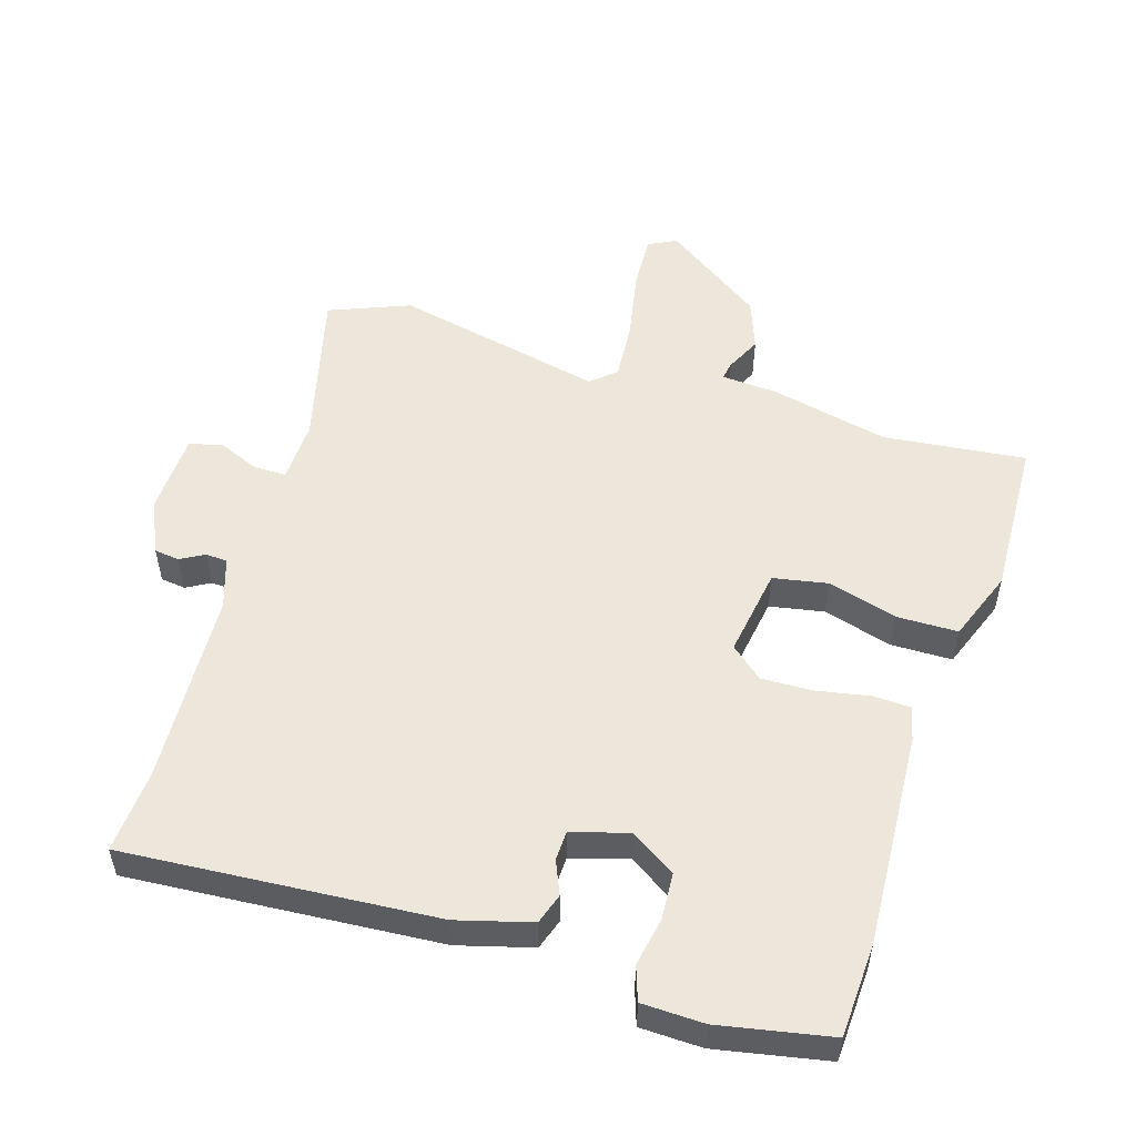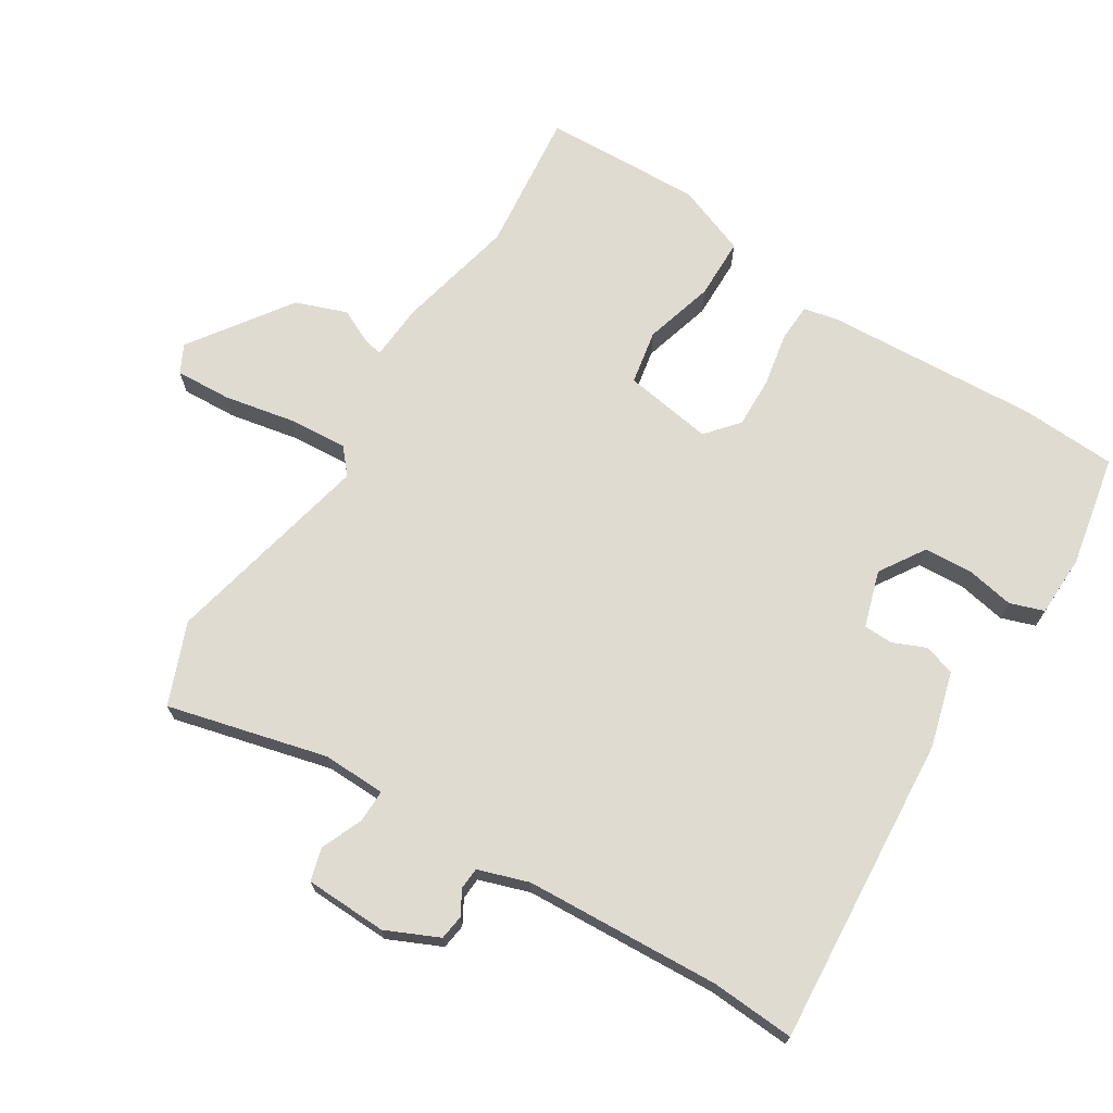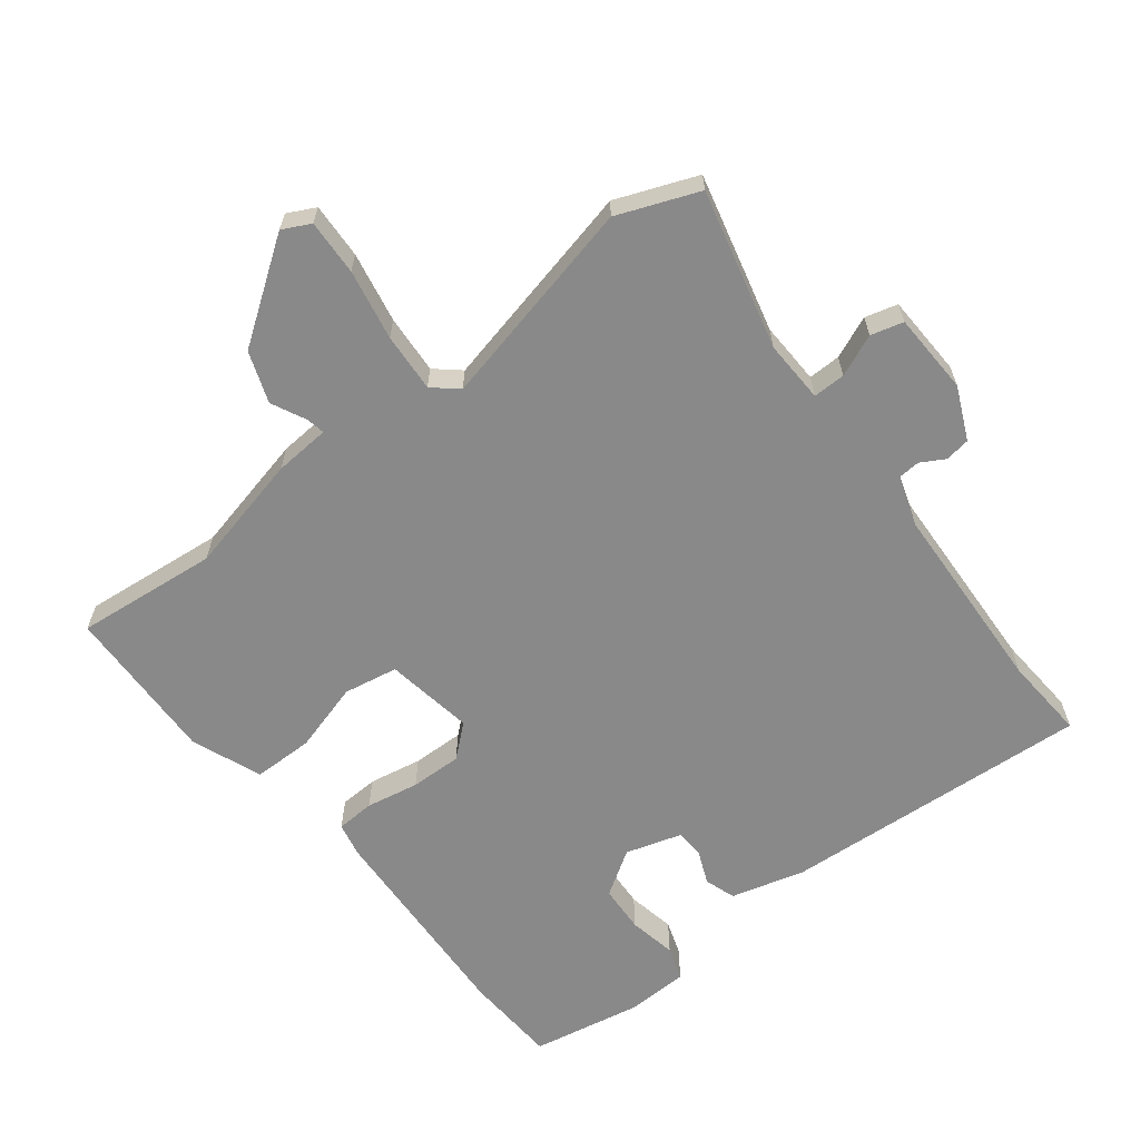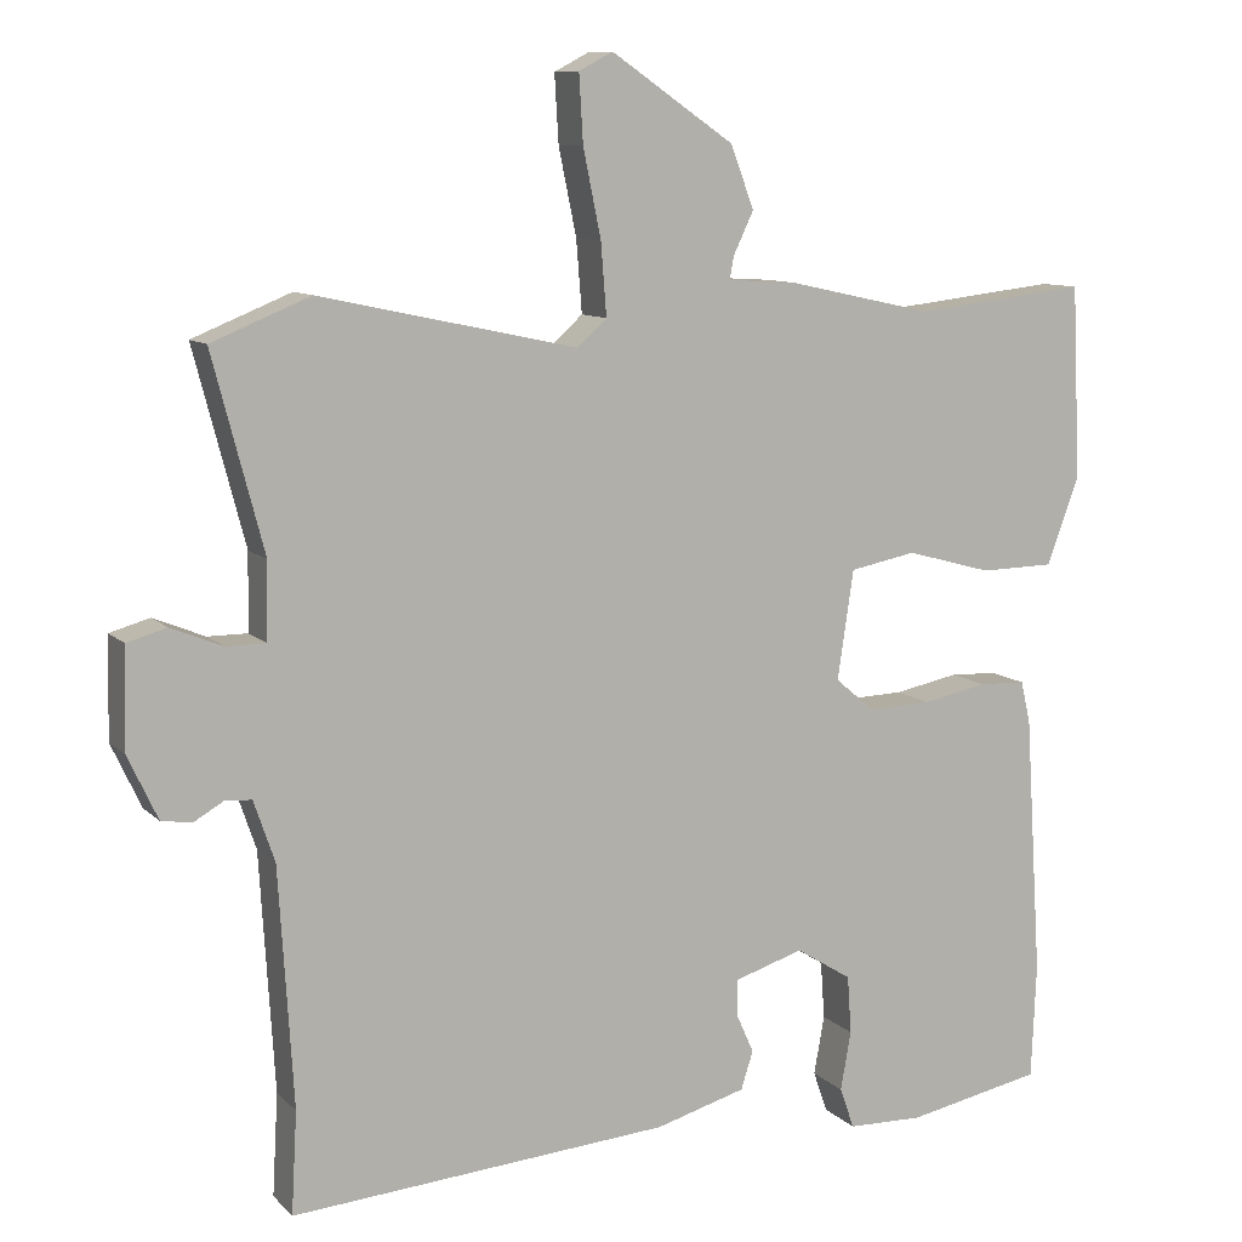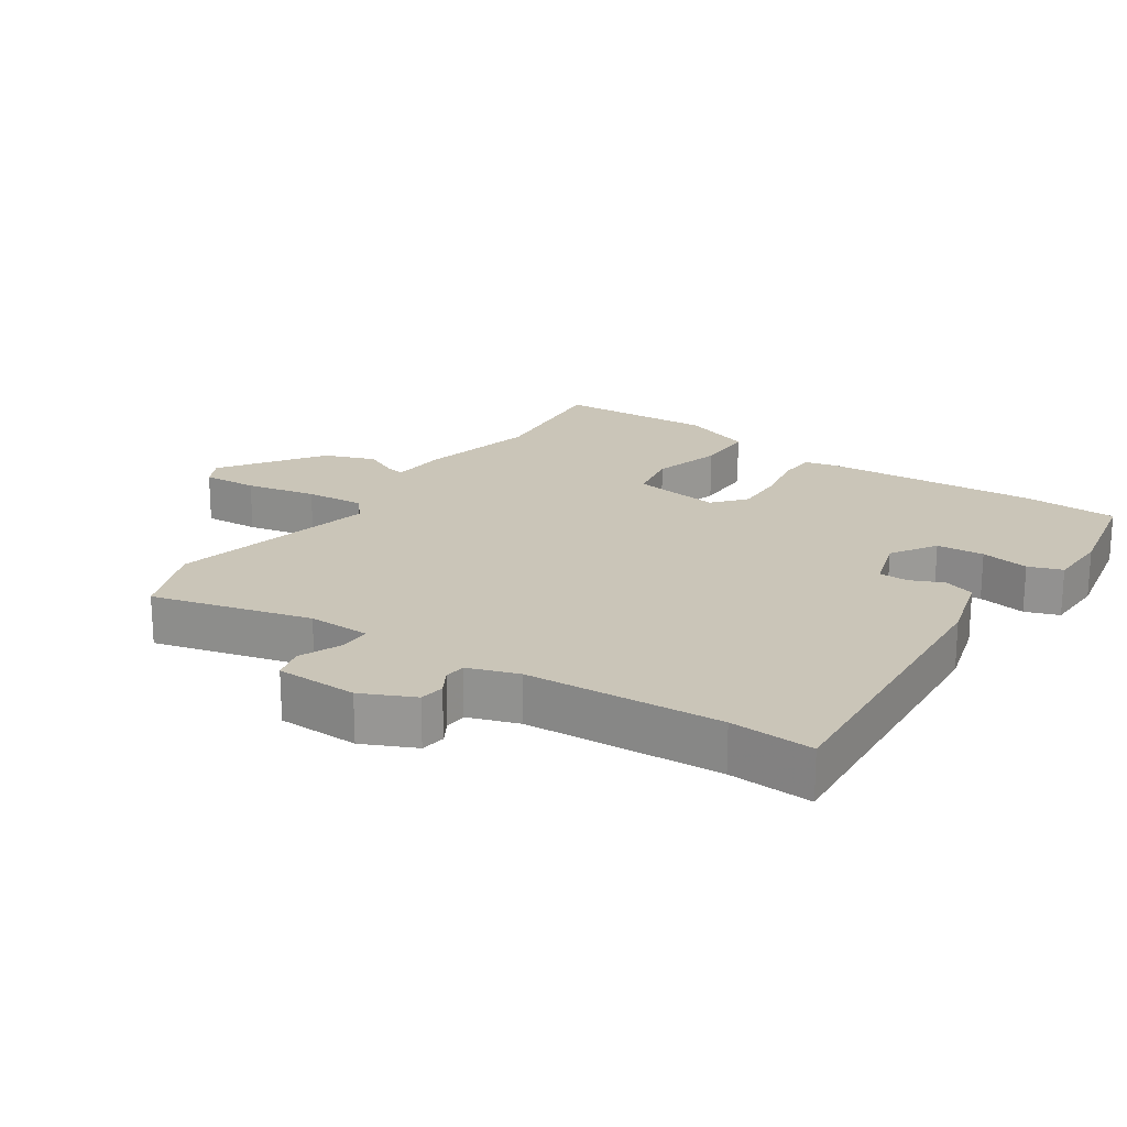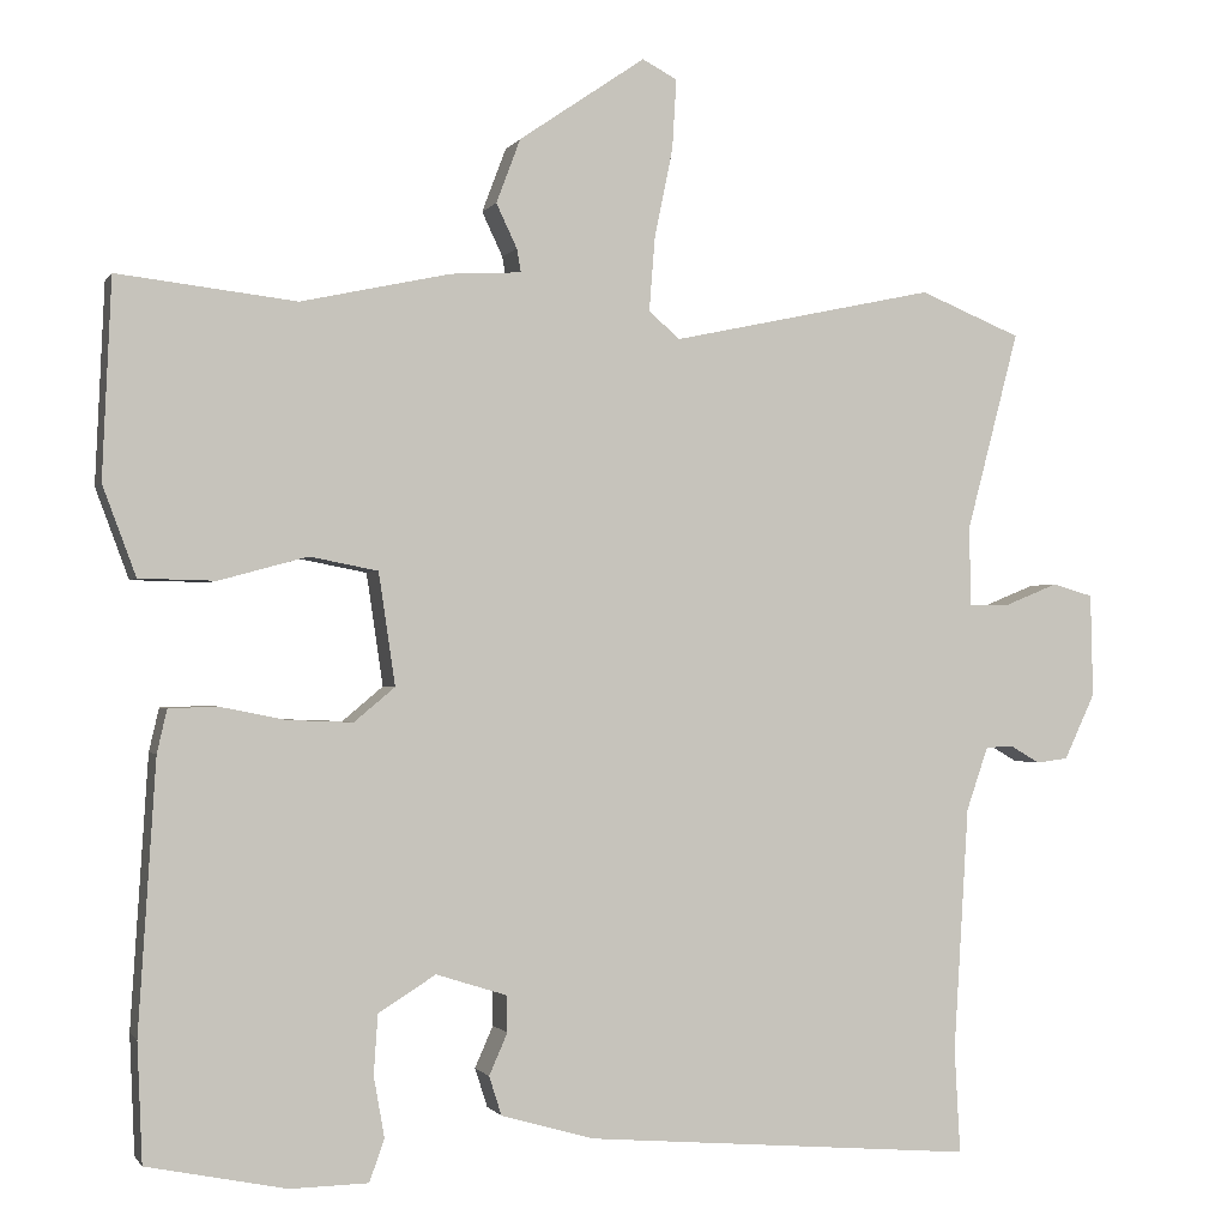
<metadata>
{"format":"obj","ext":"obj","renderer":"f3d","projection":"perspective","resolution":1024,"background":"white","views":[{"elev":53.0,"azim":-162.3,"up":"+Y"},{"elev":70.1,"azim":122.5,"up":"+Y"},{"elev":-63.2,"azim":38.7,"up":"+Y"},{"elev":9.7,"azim":155.3,"up":"+Z"},{"elev":20.3,"azim":124.3,"up":"+Y"},{"elev":-1.0,"azim":-16.4,"up":"+Z"}]}
</metadata>
<code>
v 0.457 0.07 0.518
v 0.579 0.07 0.468
v 0.516 0.07 0.228
v 0.518 0.07 0.133
v 0.567 0.07 0.133
v 0.631 0.07 0.159
v 0.68 0.07 0.145
v 0.683 0.07 0.021
v 0.646 0.07 -0.058
v 0.608 0.07 -0.063
v 0.572 0.07 -0.042
v 0.539 0.07 -0.044
v 0.513 0.07 -0.12
v 0.495 0.07 -0.415
v 0.502 0.07 -0.541
v 0.032 0.07 -0.503
v -0.08 0.07 -0.471
v -0.095 0.07 -0.424
v -0.073 0.07 -0.374
v -0.074 0.07 -0.33
v -0.159 0.07 -0.303
v -0.228 0.07 -0.346
v -0.233 0.07 -0.418
v -0.22 0.07 -0.491
v -0.238 0.07 -0.542
v -0.332 0.07 -0.544
v -0.5 0.07 -0.51
v -0.506 0.07 -0.367
v -0.485 0.07 -0.043
v -0.473 0.07 0.009
v -0.415 0.07 0.011
v -0.335 0.07 -0.005
v -0.257 0.07 -0.008
v -0.208 0.07 0.033
v -0.228 0.07 0.168
v -0.31 0.07 0.184
v -0.416 0.07 0.155
v -0.508 0.07 0.157
v -0.548 0.07 0.265
v -0.537 0.07 0.504
v -0.322 0.07 0.479
v -0.142 0.07 0.518
v -0.057 0.07 0.523
v -0.062 0.07 0.551
v -0.087 0.07 0.604
v -0.058 0.07 0.681
v 0.094 0.07 0.785
v 0.136 0.07 0.763
v 0.131 0.07 0.679
v 0.109 0.07 0.572
v 0.102 0.07 0.483
v 0.139 0.07 0.45
v 0.457 0 0.518
v 0.579 0 0.468
v 0.516 0 0.228
v 0.518 0 0.133
v 0.567 0 0.133
v 0.631 0 0.159
v 0.68 0 0.145
v 0.683 0 0.021
v 0.646 0 -0.058
v 0.608 0 -0.063
v 0.572 0 -0.042
v 0.539 0 -0.044
v 0.513 0 -0.12
v 0.495 0 -0.415
v 0.502 0 -0.541
v 0.032 0 -0.503
v -0.08 0 -0.471
v -0.095 0 -0.424
v -0.073 0 -0.374
v -0.074 0 -0.33
v -0.159 0 -0.303
v -0.228 0 -0.346
v -0.233 0 -0.418
v -0.22 0 -0.491
v -0.238 0 -0.542
v -0.332 0 -0.544
v -0.5 0 -0.51
v -0.506 0 -0.367
v -0.485 0 -0.043
v -0.473 0 0.009
v -0.415 0 0.011
v -0.335 0 -0.005
v -0.257 0 -0.008
v -0.208 0 0.033
v -0.228 0 0.168
v -0.31 0 0.184
v -0.416 0 0.155
v -0.508 0 0.157
v -0.548 0 0.265
v -0.537 0 0.504
v -0.322 0 0.479
v -0.142 0 0.518
v -0.057 0 0.523
v -0.062 0 0.551
v -0.087 0 0.604
v -0.058 0 0.681
v 0.094 0 0.785
v 0.136 0 0.763
v 0.131 0 0.679
v 0.109 0 0.572
v 0.102 0 0.483
v 0.139 0 0.45
f 47 48 49 50
f 47 50 51
f 44 45 46 47
f 43 44 47 51
f 41 42 43 51
f 38 39 40 41
f 36 37 38 41
f 35 36 41 51
f 34 35 51 52
f 29 30 31 32
f 29 32 33
f 28 29 33
f 27 28 33 34
f 23 24 25 26
f 22 23 26 27
f 21 22 27 34
f 16 17 18 19
f 14 15 16 19
f 13 14 19 20
f 12 13 20 21
f 8 9 10 11
f 8 11 12
f 5 6 7 8
f 4 5 8 12
f 52 1 2 3
f 52 3 4
f 21 34 52
f 4 12 21 52
f 102 101 100 99
f 103 102 99
f 99 98 97 96
f 103 99 96 95
f 103 95 94 93
f 93 92 91 90
f 93 90 89 88
f 103 93 88 87
f 104 103 87 86
f 84 83 82 81
f 85 84 81
f 85 81 80
f 86 85 80 79
f 78 77 76 75
f 79 78 75 74
f 86 79 74 73
f 71 70 69 68
f 71 68 67 66
f 72 71 66 65
f 73 72 65 64
f 63 62 61 60
f 64 63 60
f 60 59 58 57
f 64 60 57 56
f 55 54 53 104
f 56 55 104
f 104 86 73
f 104 73 64 56
f 1 53 54 2
f 2 54 55 3
f 3 55 56 4
f 4 56 57 5
f 5 57 58 6
f 6 58 59 7
f 7 59 60 8
f 8 60 61 9
f 9 61 62 10
f 10 62 63 11
f 11 63 64 12
f 12 64 65 13
f 13 65 66 14
f 14 66 67 15
f 15 67 68 16
f 16 68 69 17
f 17 69 70 18
f 18 70 71 19
f 19 71 72 20
f 20 72 73 21
f 21 73 74 22
f 22 74 75 23
f 23 75 76 24
f 24 76 77 25
f 25 77 78 26
f 26 78 79 27
f 27 79 80 28
f 28 80 81 29
f 29 81 82 30
f 30 82 83 31
f 31 83 84 32
f 32 84 85 33
f 33 85 86 34
f 34 86 87 35
f 35 87 88 36
f 36 88 89 37
f 37 89 90 38
f 38 90 91 39
f 39 91 92 40
f 40 92 93 41
f 41 93 94 42
f 42 94 95 43
f 43 95 96 44
f 44 96 97 45
f 45 97 98 46
f 46 98 99 47
f 47 99 100 48
f 48 100 101 49
f 49 101 102 50
f 50 102 103 51
f 51 103 104 52
f 52 104 53 1

</code>
